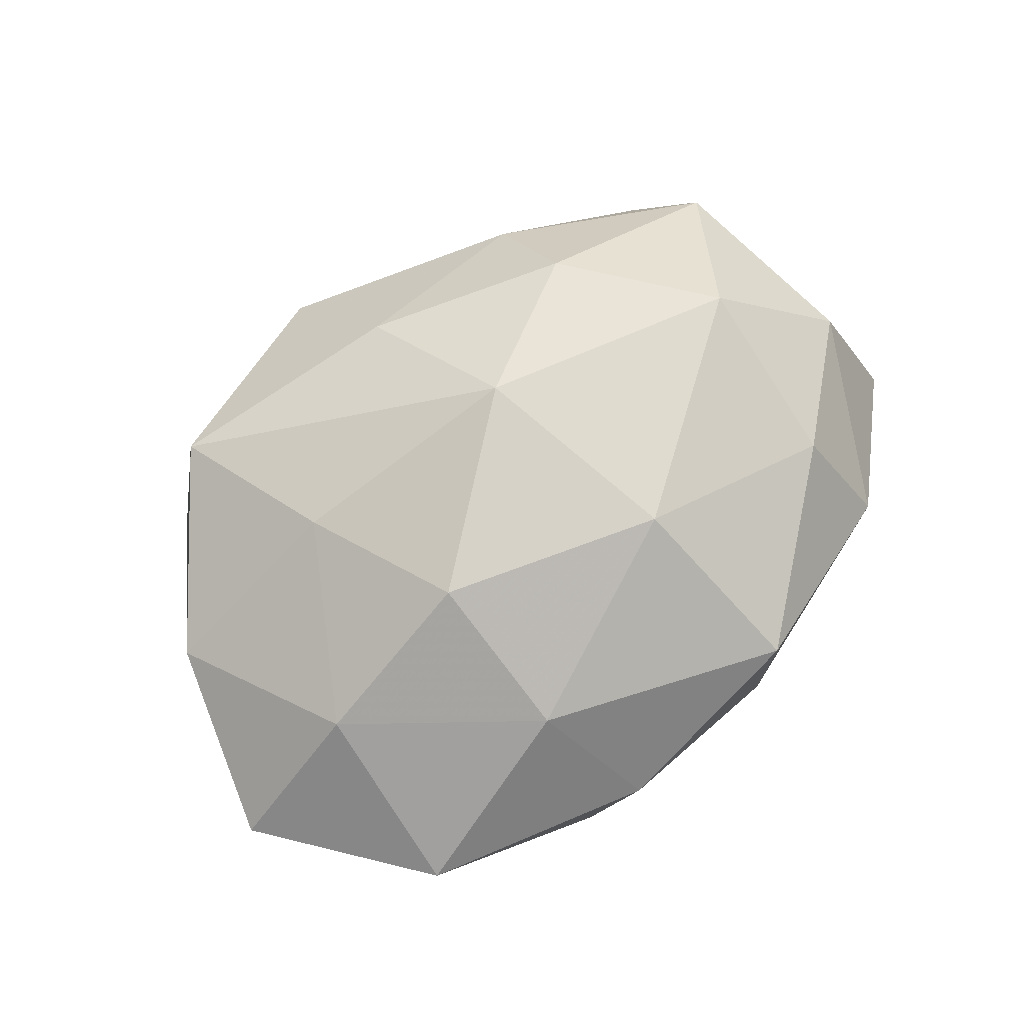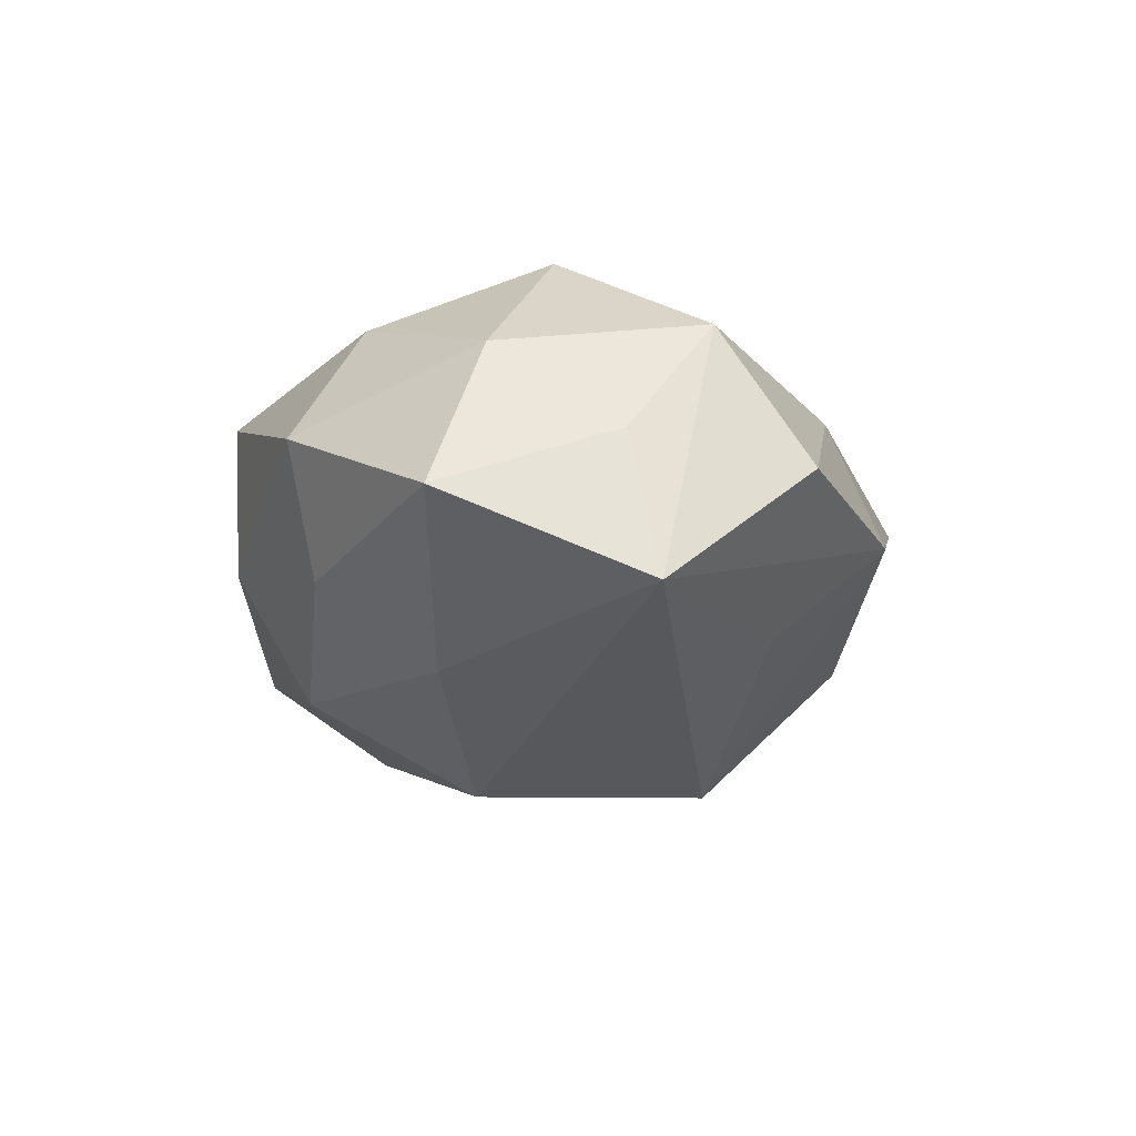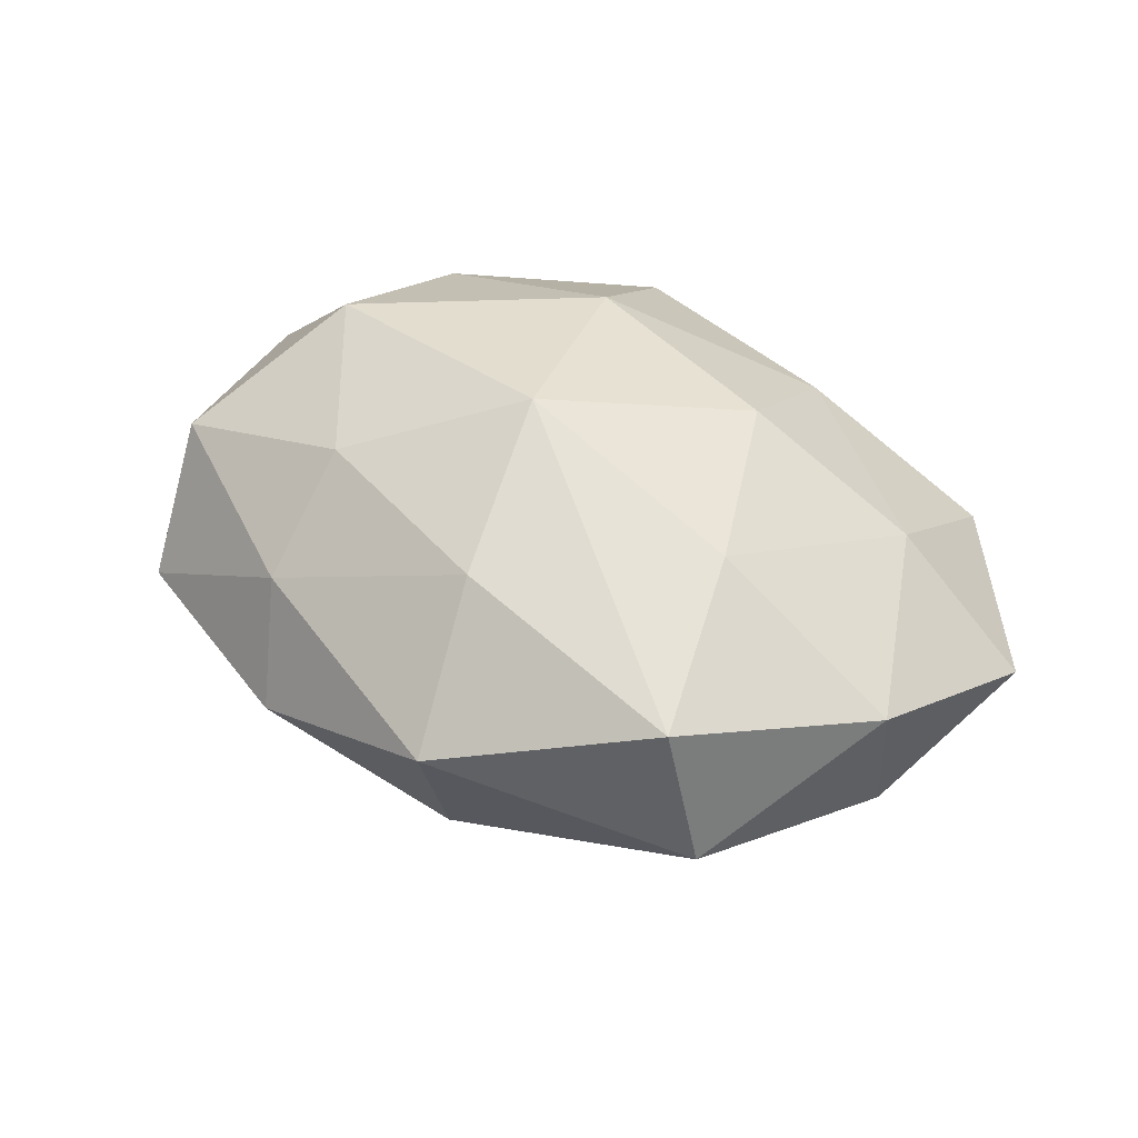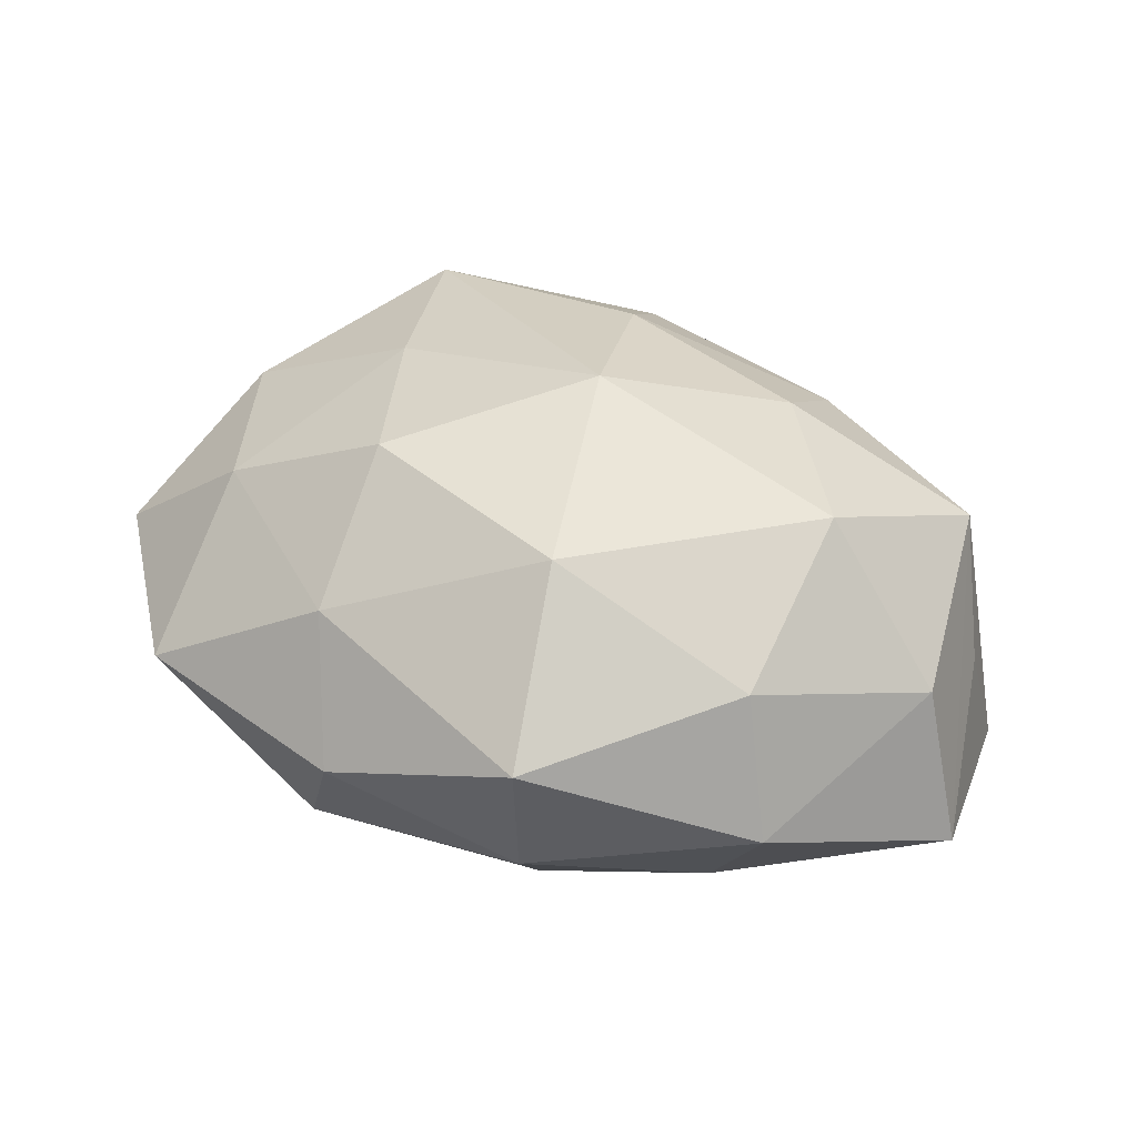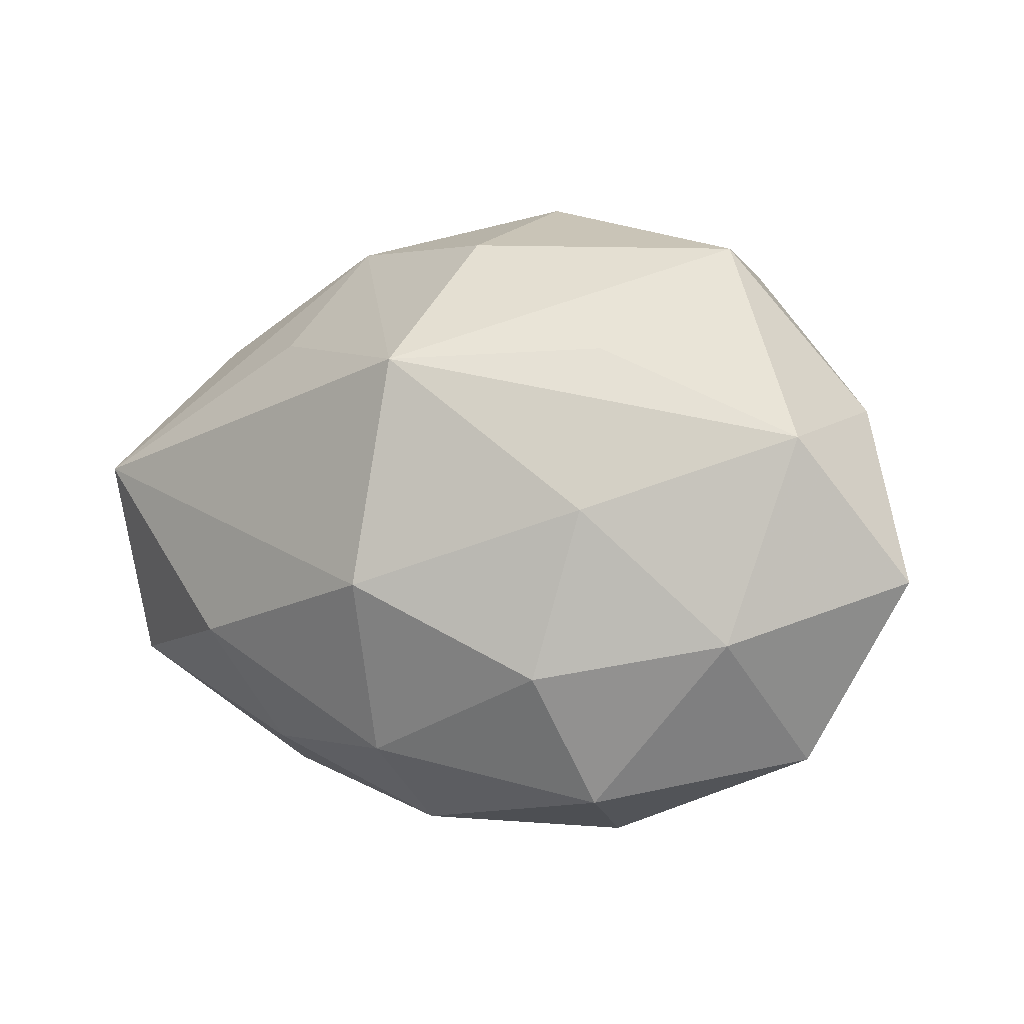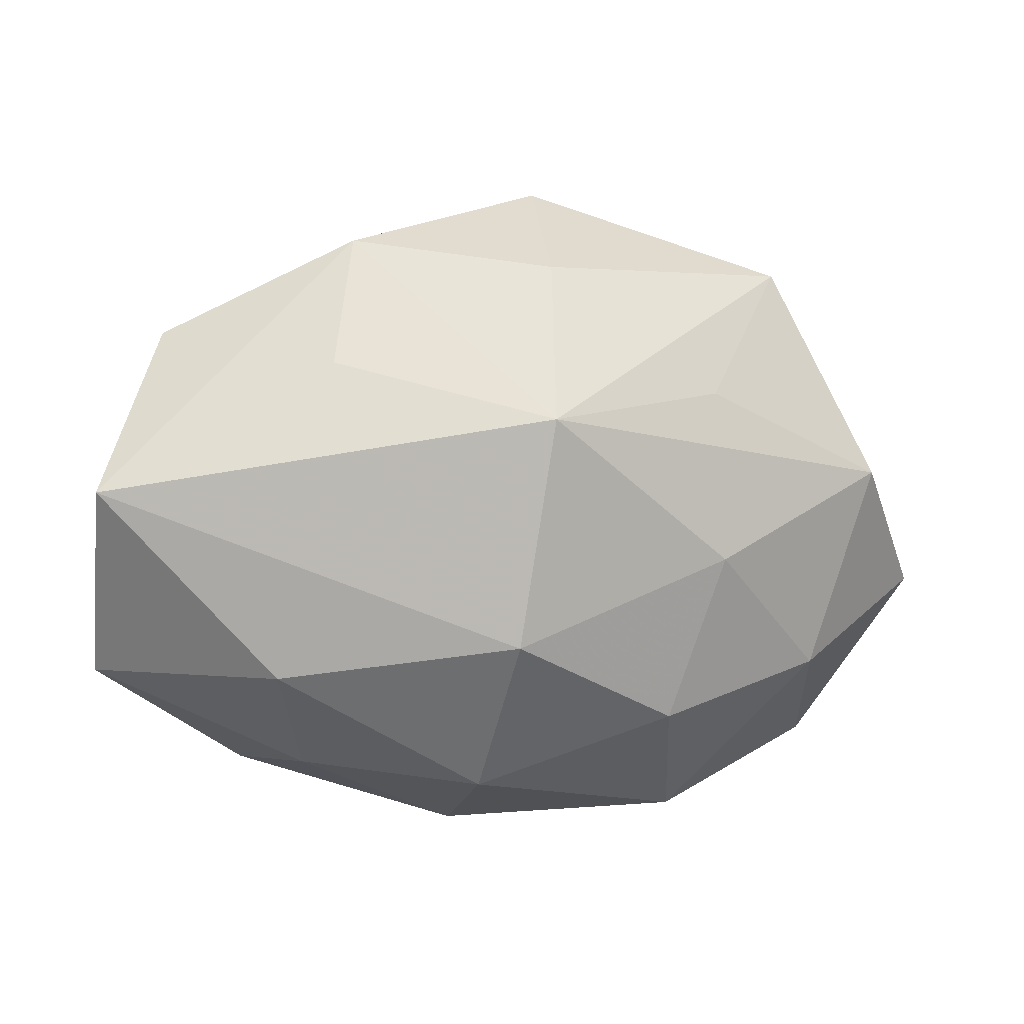
<metadata>
{"format":"obj","ext":"obj","renderer":"f3d","projection":"perspective","resolution":1024,"background":"white","views":[{"elev":68.7,"azim":-40.9,"up":"+Z"},{"elev":-15.4,"azim":87.5,"up":"+Z"},{"elev":42.4,"azim":-150.7,"up":"+Z"},{"elev":50.1,"azim":21.6,"up":"+Z"},{"elev":-5.5,"azim":-150.3,"up":"+Y"},{"elev":10.3,"azim":168.2,"up":"+Y"}]}
</metadata>
<code>
v -0.02534 -0.005759 0.008324
v -0.00385 0.02622 0.003262
v -0.01335 -0.005192 0.01535
v 0.01129 0.0231 -0.002006
v -0.001108 0.01109 -0.01779
v 0.01882 -0.008323 -0.01295
v 0.002169 -0.01113 0.01607
v 0.03144 0.00556 -0.009901
v -0.02402 -0.01027 -0.00851
v 0.003572 -0.01767 -0.01199
v 0.03191 -0.009145 -0.004065
v -0.009902 -0.0239 0.001964
v -0.01512 0.01172 -0.01083
v 0.02047 -0.01859 0.002504
v -0.002908 0.0213 -0.008013
v 0.0173 -0.01364 0.01148
v 0.02588 0.01618 -0.0007952
v 0.02947 0.003513 0.000604
v -0.0004113 0.004357 0.01802
v -0.03016 0.007831 0.003986
v -0.01095 -0.01265 -0.0137
v 0.01861 -0.0006794 0.01619
v 0.001652 -0.005602 -0.0183
v -0.0151 -0.0005041 -0.01414
v -0.01318 -0.01641 0.009713
v 0.01638 -0.01672 -0.006342
v 0.004361 -0.0231 -0.00275
v -0.02626 -0.01842 0.000834
v -0.03495 -0.005636 -0.0007569
v 0.01385 0.0146 -0.00933
v -0.02921 0.004622 -0.007451
v -0.01957 0.02007 0.008107
v -0.01262 -0.02162 -0.007238
v 0.00432 -0.02363 0.008427
v 0.02633 0.009527 0.008875
v -0.02201 0.01993 -0.002866
v 0.01283 0.01884 0.006675
v 0.0119 0.0112 0.01337
v -0.002399 0.01681 0.01219
v 0.02802 -0.005371 0.006836
v -0.01693 0.006868 0.01246
f 19 22 38
f 7 25 34
f 3 25 7
f 7 22 19
f 19 3 7
f 27 33 10
f 27 14 34
f 8 11 6
f 4 17 8
f 18 11 8
f 37 4 2
f 17 4 37
f 35 38 22
f 17 37 35
f 35 37 38
f 11 18 35
f 8 17 35
f 35 18 8
f 1 25 3
f 28 1 29
f 25 1 28
f 41 3 19
f 19 32 41
f 41 1 3
f 19 38 39
f 39 32 19
f 2 32 39
f 39 37 2
f 38 37 39
f 36 32 2
f 40 14 11
f 40 35 22
f 11 35 40
f 11 14 26
f 14 27 26
f 26 27 10
f 10 6 26
f 26 6 11
f 9 28 29
f 33 28 9
f 23 24 5
f 23 6 10
f 23 5 8
f 8 6 23
f 8 5 30
f 30 4 8
f 5 4 30
f 34 25 12
f 25 28 12
f 12 28 33
f 12 27 34
f 33 27 12
f 20 41 32
f 1 41 20
f 29 1 20
f 32 36 20
f 15 36 2
f 5 36 15
f 2 4 15
f 15 4 5
f 5 24 31
f 31 9 29
f 24 9 31
f 29 20 31
f 31 20 36
f 16 40 22
f 14 40 16
f 34 14 16
f 16 7 34
f 22 7 16
f 21 9 24
f 24 23 21
f 33 9 21
f 10 33 21
f 21 23 10
f 13 36 5
f 5 31 13
f 13 31 36

</code>
